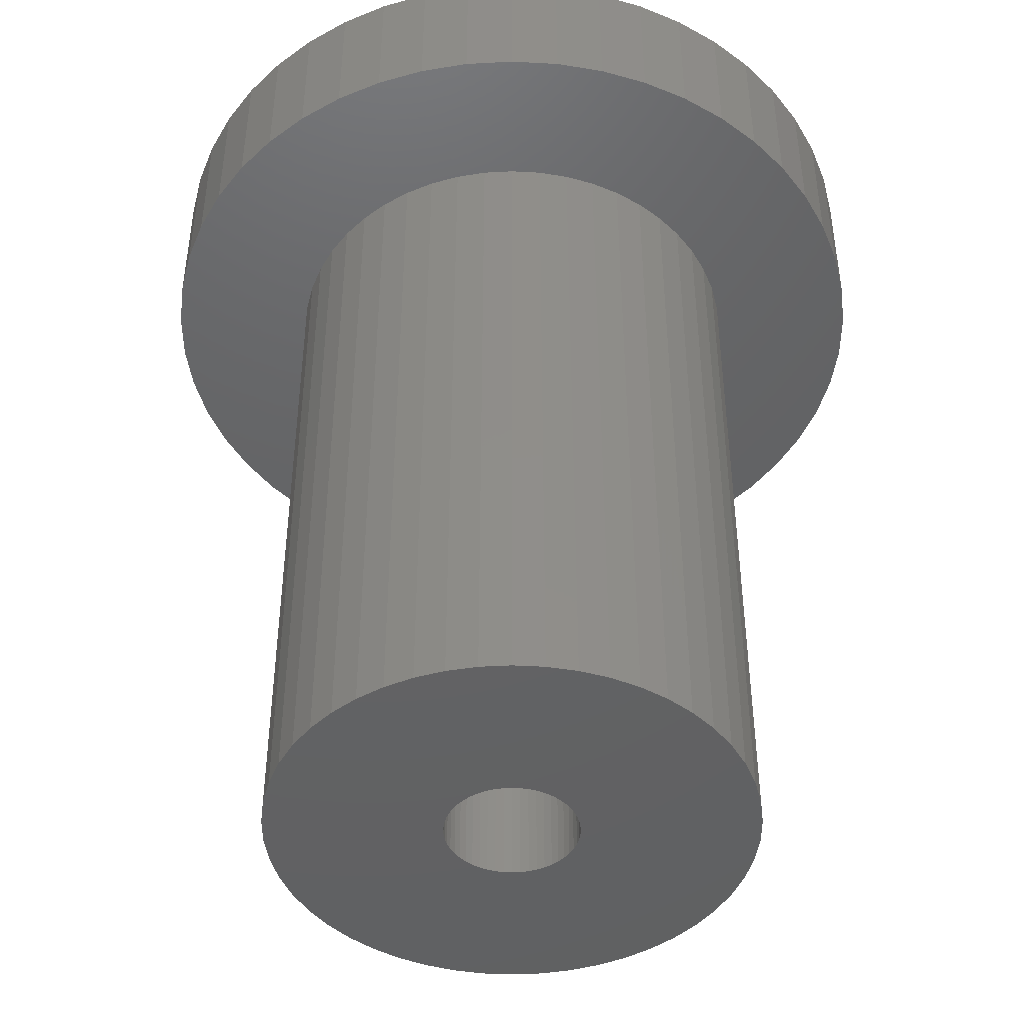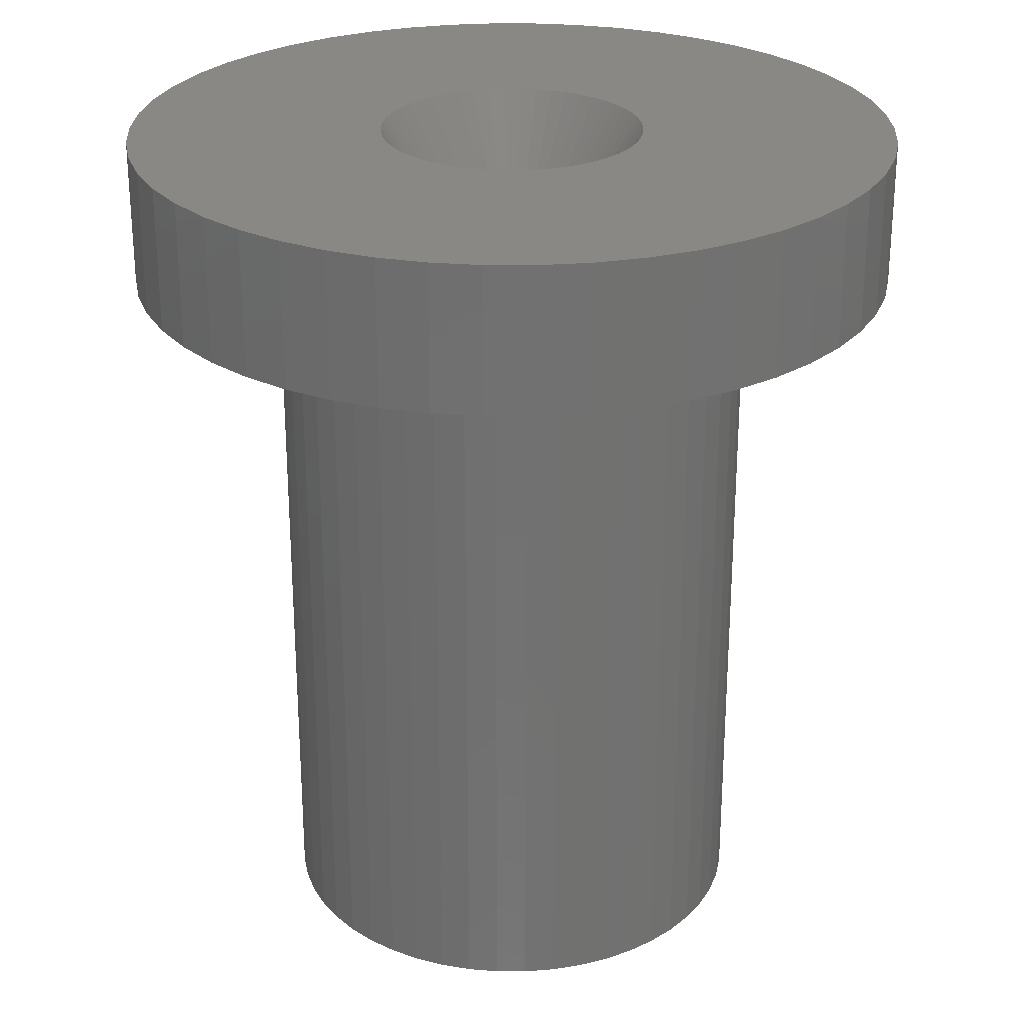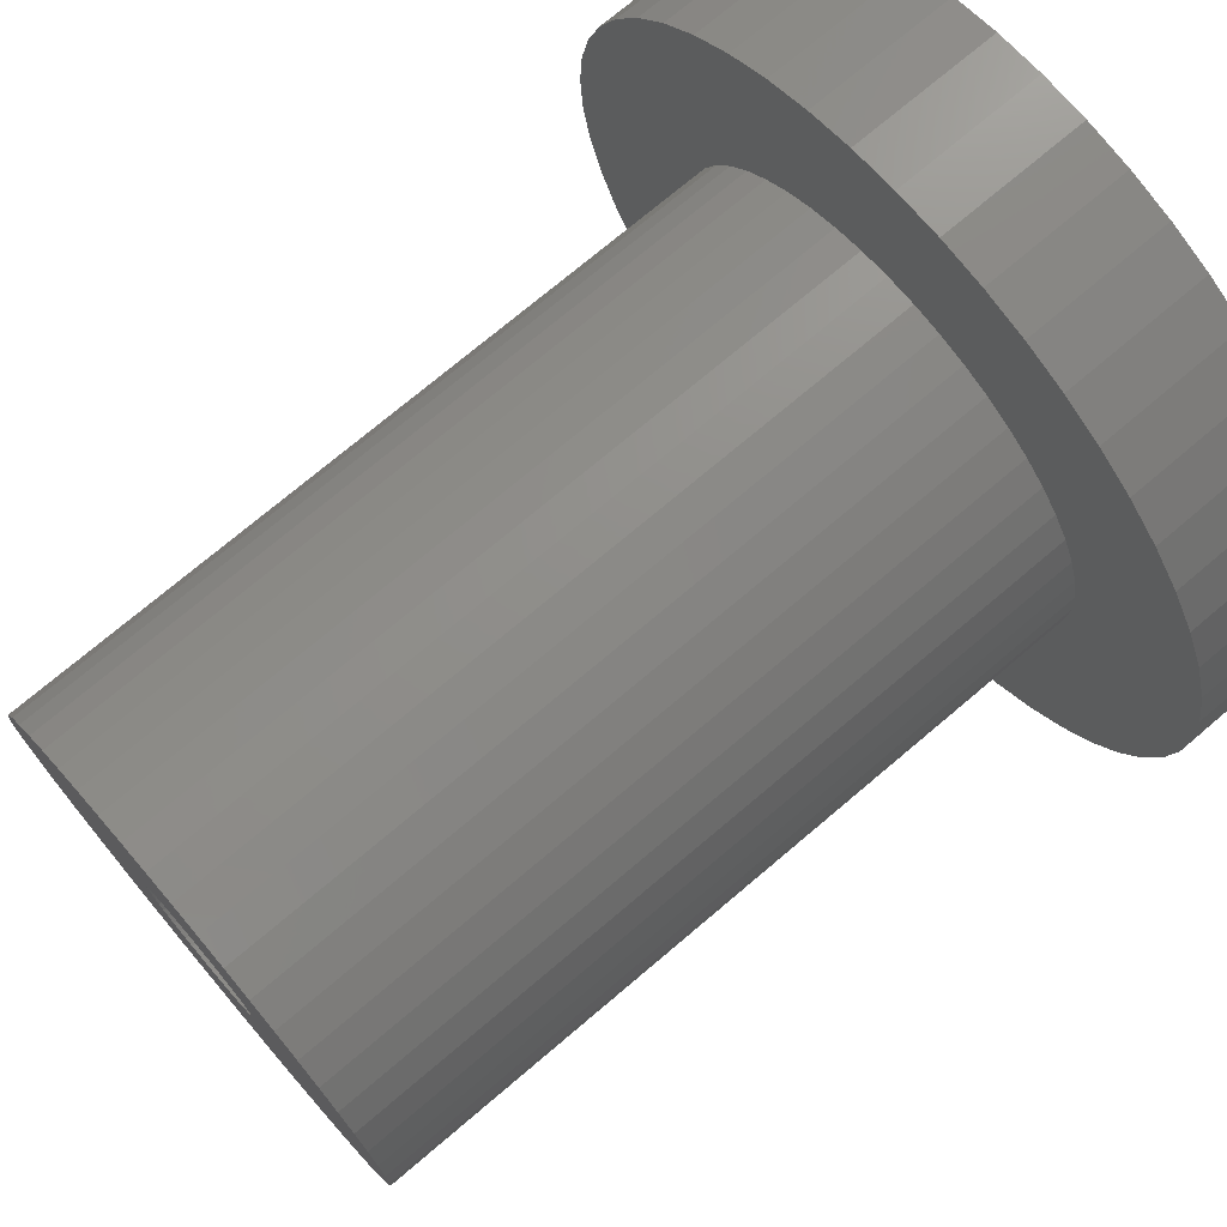
<metadata>
{"format":"stl","ext":"stl","renderer":"f3d","projection":"perspective","resolution":1024,"background":"white","views":[{"elev":-44.9,"azim":54.0,"up":"+Z"},{"elev":26.7,"azim":36.2,"up":"+Z"},{"elev":73.3,"azim":-130.3,"up":"+Y"}]}
</metadata>
<code>
# stl→obj: 350 verts, 700 faces
v 10 0 -6
v 9.921 1.253 -36
v 9.921 1.253 -6
v 10 0 -36
v -10 0 -36
v -9.921 1.253 -6
v -9.921 1.253 -36
v -10 0 -6
v 0.6279 9.98 -36
v -0.6279 9.98 -6
v 0.6279 9.98 -6
v -0.6279 9.98 -36
v -0.6279 -9.98 -36
v 0.6279 -9.98 -6
v -0.6279 -9.98 -6
v 0.6279 -9.98 -36
v 7.29 6.845 -36
v 6.374 7.705 -6
v 7.29 6.845 -6
v 6.374 7.705 -36
v -6.374 7.705 -36
v -7.29 6.845 -6
v -6.374 7.705 -6
v -7.29 6.845 -36
v -3.09 9.511 -36
v -4.258 9.048 -6
v -3.09 9.511 -6
v -4.258 9.048 -36
v 9.298 3.681 -6
v 8.763 4.818 -36
v 8.763 4.818 -6
v 9.298 3.681 -36
v 8.09 5.878 -36
v 8.09 5.878 -6
v 4.258 9.048 -36
v 3.09 9.511 -6
v 4.258 9.048 -6
v 3.09 9.511 -36
v 1.874 9.823 -6
v 1.874 9.823 -36
v 5.358 8.443 -36
v 5.358 8.443 -6
v -9.298 3.681 -36
v -8.763 4.818 -6
v -8.763 4.818 -36
v -9.298 3.681 -6
v -8.09 5.878 -36
v -8.09 5.878 -6
v -9.686 2.487 -36
v -9.686 2.487 -6
v -5.358 8.443 -6
v -5.358 8.443 -36
v -1.874 9.823 -6
v -1.874 9.823 -36
v 1.874 -9.823 -6
v 1.874 -9.823 -36
v 3.09 -9.511 -36
v 4.258 -9.048 -6
v 3.09 -9.511 -6
v 4.258 -9.048 -36
v 9.686 2.487 -6
v 9.686 2.487 -36
v 5.5 0 0
v 16 0 0
v 15.87 2.005 0
v 5.457 0.6893 0
v 15.5 3.979 0
v 15.87 -2.005 0
v 5.327 1.368 0
v 14.88 5.89 0
v 5.457 -0.6893 0
v 5.114 2.025 0
v 14.02 7.708 0
v 15.5 -3.979 0
v 4.82 2.65 0
v 12.94 9.405 0
v 5.327 -1.368 0
v 4.45 3.233 0
v 11.66 10.95 0
v 14.88 -5.89 0
v 4.009 3.765 0
v 10.2 12.33 0
v 5.114 -2.025 0
v 3.506 4.238 0
v 8.573 13.51 0
v 14.02 -7.708 0
v 2.947 4.644 0
v 6.812 14.48 0
v 4.82 -2.65 0
v 12.94 -9.405 0
v 2.342 4.977 0
v 4.944 15.22 0
v 1.7 5.231 0
v 2.998 15.72 0
v 1.031 5.403 0
v 1.005 15.97 0
v 0.3453 5.489 0
v -0.3453 5.489 0
v -1.005 15.97 0
v -1.031 5.403 0
v -2.998 15.72 0
v -1.7 5.231 0
v -4.944 15.22 0
v -2.342 4.977 0
v -6.812 14.48 0
v -2.947 4.644 0
v -8.573 13.51 0
v -3.506 4.238 0
v -10.2 12.33 0
v -4.009 3.765 0
v -11.66 10.95 0
v -4.45 3.233 0
v -12.94 9.405 0
v -4.82 2.65 0
v 4.45 -3.233 0
v 11.66 -10.95 0
v 4.009 -3.765 0
v 10.2 -12.33 0
v 3.506 -4.238 0
v 8.573 -13.51 0
v 2.947 -4.644 0
v 6.812 -14.48 0
v 2.342 -4.977 0
v 4.944 -15.22 0
v 1.7 -5.231 0
v 2.998 -15.72 0
v 1.031 -5.403 0
v 1.005 -15.97 0
v 0.3453 -5.489 0
v -0.3453 -5.489 0
v -1.005 -15.97 0
v -1.031 -5.403 0
v -2.998 -15.72 0
v -1.7 -5.231 0
v -4.944 -15.22 0
v -2.342 -4.977 0
v -6.812 -14.48 0
v -2.947 -4.644 0
v -8.573 -13.51 0
v -3.506 -4.238 0
v -10.2 -12.33 0
v -4.009 -3.765 0
v -11.66 -10.95 0
v -4.45 -3.233 0
v -12.94 -9.405 0
v -4.82 -2.65 0
v -14.02 -7.708 0
v -5.114 -2.025 0
v -14.88 -5.89 0
v -5.327 -1.368 0
v -15.5 -3.979 0
v -5.457 -0.6893 0
v -15.87 -2.005 0
v -5.5 0 0
v -14.02 7.708 0
v -5.114 2.025 0
v -14.88 5.89 0
v -5.327 1.368 0
v -15.5 3.979 0
v -5.457 0.6893 0
v -15.87 2.005 0
v -16 0 0
v 9.921 -1.253 -6
v 9.921 -1.253 -36
v 5.358 -8.443 -6
v 5.358 -8.443 -36
v 7.29 -6.845 -6
v 8.09 -5.878 -36
v 8.09 -5.878 -6
v 7.29 -6.845 -36
v 9.298 -3.681 -6
v 9.686 -2.487 -36
v 9.686 -2.487 -6
v 9.298 -3.681 -36
v -7.29 -6.845 -36
v -6.374 -7.705 -6
v -7.29 -6.845 -6
v -6.374 -7.705 -36
v -8.763 -4.818 -36
v -9.298 -3.681 -6
v -9.298 -3.681 -36
v -8.763 -4.818 -6
v -8.09 -5.878 -6
v -8.09 -5.878 -36
v 2.75 0 -36
v 2.728 -0.3447 -36
v 2.664 -0.6839 -36
v 2.728 0.3447 -36
v 2.557 -1.012 -36
v 8.763 -4.818 -36
v 2.41 -1.325 -36
v 2.664 0.6839 -36
v 2.225 -1.616 -36
v 2.005 -1.883 -36
v 6.374 -7.705 -36
v 2.557 1.012 -36
v 1.753 -2.119 -36
v 1.474 -2.322 -36
v 2.41 1.325 -36
v 1.171 -2.488 -36
v 2.225 1.616 -36
v 0.8498 -2.615 -36
v 0.5153 -2.701 -36
v 0.1727 -2.745 -36
v -0.1727 -2.745 -36
v -0.5153 -2.701 -36
v -1.874 -9.823 -36
v -0.8498 -2.615 -36
v -3.09 -9.511 -36
v -1.171 -2.488 -36
v -4.258 -9.048 -36
v -1.474 -2.322 -36
v -5.358 -8.443 -36
v -1.753 -2.119 -36
v -2.005 -1.883 -36
v -2.225 -1.616 -36
v 2.005 1.883 -36
v 1.753 2.119 -36
v 1.474 2.322 -36
v 1.171 2.488 -36
v 0.8498 2.615 -36
v 0.5153 2.701 -36
v 0.1727 2.745 -36
v -0.1727 2.745 -36
v -0.5153 2.701 -36
v -0.8498 2.615 -36
v -1.171 2.488 -36
v -1.474 2.322 -36
v -1.753 2.119 -36
v -2.005 1.883 -36
v -2.225 1.616 -36
v -2.41 1.325 -36
v -2.557 1.012 -36
v -2.664 0.6839 -36
v -2.728 0.3447 -36
v -2.75 0 -36
v -2.41 -1.325 -36
v -2.557 -1.012 -36
v -2.664 -0.6839 -36
v -9.686 -2.487 -36
v -2.728 -0.3447 -36
v -9.921 -1.253 -36
v 8.763 -4.818 -6
v -9.686 -2.487 -6
v 6.374 -7.705 -6
v -1.874 -9.823 -6
v -3.09 -9.511 -6
v -4.258 -9.048 -6
v -9.921 -1.253 -6
v -5.358 -8.443 -6
v 14.02 7.708 -6
v 14.88 5.89 -6
v -15.5 3.979 -6
v -14.88 5.89 -6
v 12.94 9.405 -6
v 6.812 14.48 -6
v 4.944 15.22 -6
v -4.944 15.22 -6
v -6.812 14.48 -6
v -14.02 7.708 -6
v 16 0 -6
v 15.87 -2.005 -6
v 11.66 10.95 -6
v 10.2 12.33 -6
v 2.998 15.72 -6
v 1.005 15.97 -6
v 8.573 13.51 -6
v -15.87 2.005 -6
v -12.94 9.405 -6
v -11.66 10.95 -6
v -1.005 15.97 -6
v -2.998 15.72 -6
v -10.2 12.33 -6
v 14.88 -5.89 -6
v 14.02 -7.708 -6
v -11.66 -10.95 -6
v -10.2 -12.33 -6
v -14.02 -7.708 -6
v -14.88 -5.89 -6
v 6.812 -14.48 -6
v 8.573 -13.51 -6
v 15.5 3.979 -6
v 15.87 2.005 -6
v -16 0 -6
v -8.573 13.51 -6
v 15.5 -3.979 -6
v -1.005 -15.97 -6
v 1.005 -15.97 -6
v -15.5 -3.979 -6
v -12.94 -9.405 -6
v 2.998 -15.72 -6
v -8.573 -13.51 -6
v -6.812 -14.48 -6
v -4.944 -15.22 -6
v -2.998 -15.72 -6
v 12.94 -9.405 -6
v 11.66 -10.95 -6
v 10.2 -12.33 -6
v 4.944 -15.22 -6
v -15.87 -2.005 -6
v 2.75 0 -4.2
v 2.728 0.3447 -4.2
v -2.41 -1.325 -4.2
v -2.557 -1.012 -4.2
v 1.753 2.119 -4.2
v 1.474 2.322 -4.2
v -0.8498 2.615 -4.2
v -0.5153 2.701 -4.2
v 2.005 -1.883 -4.2
v 2.225 -1.616 -4.2
v -0.8498 -2.615 -4.2
v -2.225 1.616 -4.2
v 2.557 -1.012 -4.2
v 2.664 -0.6839 -4.2
v 2.728 -0.3447 -4.2
v 2.41 -1.325 -4.2
v 0.5153 -2.701 -4.2
v 0.1727 -2.745 -4.2
v 1.474 -2.322 -4.2
v -2.225 -1.616 -4.2
v -1.753 -2.119 -4.2
v -2.005 -1.883 -4.2
v 0.8498 2.615 -4.2
v 0.5153 2.701 -4.2
v 2.41 1.325 -4.2
v 2.557 1.012 -4.2
v -1.474 2.322 -4.2
v -2.005 1.883 -4.2
v -2.75 0 -4.2
v -2.728 0.3447 -4.2
v 1.171 -2.488 -4.2
v 0.8498 -2.615 -4.2
v -2.728 -0.3447 -4.2
v -2.664 -0.6839 -4.2
v -0.1727 -2.745 -4.2
v -1.171 -2.488 -4.2
v 2.664 0.6839 -4.2
v 2.225 1.616 -4.2
v -0.1727 2.745 -4.2
v -1.753 2.119 -4.2
v 1.753 -2.119 -4.2
v -0.5153 -2.701 -4.2
v -1.474 -2.322 -4.2
v 1.171 2.488 -4.2
v 0.1727 2.745 -4.2
v 2.005 1.883 -4.2
v -1.171 2.488 -4.2
v -2.41 1.325 -4.2
v -2.557 1.012 -4.2
v -2.664 0.6839 -4.2
f 1 2 3
f 2 1 4
f 5 6 7
f 6 5 8
f 9 10 11
f 10 9 12
f 13 14 15
f 14 13 16
f 17 18 19
f 18 17 20
f 21 22 23
f 22 21 24
f 25 26 27
f 26 25 28
f 29 30 31
f 30 29 32
f 31 33 34
f 33 31 30
f 35 36 37
f 36 35 38
f 38 39 36
f 39 38 40
f 41 37 42
f 37 41 35
f 43 44 45
f 44 43 46
f 47 22 24
f 22 47 48
f 49 46 43
f 46 49 50
f 28 51 26
f 51 28 52
f 12 53 10
f 53 12 54
f 16 55 14
f 55 16 56
f 57 58 59
f 58 57 60
f 61 32 29
f 32 61 62
f 3 62 61
f 62 3 2
f 34 17 19
f 17 34 33
f 40 11 39
f 11 40 9
f 20 42 18
f 42 20 41
f 45 48 47
f 48 45 44
f 7 50 49
f 50 7 6
f 63 64 65
f 66 65 67
f 64 63 68
f 69 67 70
f 71 68 63
f 72 70 73
f 68 71 74
f 75 73 76
f 77 74 71
f 78 76 79
f 74 77 80
f 81 79 82
f 83 80 77
f 84 82 85
f 80 83 86
f 87 85 88
f 89 86 83
f 86 89 90
f 65 66 63
f 67 69 66
f 70 72 69
f 91 88 92
f 73 75 72
f 76 78 75
f 79 81 78
f 82 84 81
f 93 92 94
f 85 87 84
f 88 91 87
f 92 93 91
f 94 95 93
f 96 95 94
f 96 97 95
f 96 98 97
f 99 98 96
f 99 100 98
f 101 100 99
f 100 101 102
f 103 102 101
f 102 103 104
f 105 104 103
f 104 105 106
f 107 106 105
f 106 107 108
f 109 108 107
f 108 109 110
f 111 110 109
f 110 111 112
f 113 112 111
f 112 113 114
f 115 90 89
f 90 115 116
f 117 116 115
f 116 117 118
f 119 118 117
f 118 119 120
f 121 120 119
f 120 121 122
f 123 122 121
f 122 123 124
f 125 124 123
f 124 125 126
f 127 126 125
f 127 128 126
f 129 128 127
f 130 128 129
f 130 131 128
f 132 131 130
f 133 132 134
f 135 134 136
f 137 136 138
f 132 133 131
f 139 138 140
f 141 140 142
f 143 142 144
f 145 144 146
f 134 135 133
f 147 146 148
f 149 148 150
f 151 150 152
f 153 152 154
f 155 114 113
f 136 137 135
f 114 155 156
f 138 139 137
f 157 156 155
f 140 141 139
f 156 157 158
f 142 143 141
f 159 158 157
f 144 145 143
f 158 159 160
f 146 147 145
f 161 160 159
f 148 149 147
f 160 161 154
f 150 151 149
f 162 154 161
f 152 153 151
f 154 162 153
f 52 23 51
f 23 52 21
f 54 27 53
f 27 54 25
f 163 4 1
f 4 163 164
f 60 165 58
f 165 60 166
f 167 168 169
f 168 167 170
f 171 172 173
f 172 171 174
f 173 164 163
f 164 173 172
f 175 176 177
f 176 175 178
f 179 180 181
f 180 179 182
f 175 183 184
f 183 175 177
f 185 4 164
f 186 164 172
f 4 185 2
f 187 172 174
f 188 2 185
f 189 174 190
f 2 188 62
f 191 190 168
f 192 62 188
f 193 168 170
f 62 192 32
f 194 170 195
f 196 32 192
f 197 195 166
f 32 196 30
f 198 166 60
f 199 30 196
f 200 60 57
f 30 199 33
f 201 33 199
f 164 186 185
f 172 187 186
f 174 189 187
f 190 191 189
f 168 193 191
f 170 194 193
f 202 57 56
f 195 197 194
f 166 198 197
f 60 200 198
f 57 202 200
f 203 56 16
f 56 203 202
f 16 204 203
f 16 205 204
f 13 205 16
f 205 13 206
f 207 206 13
f 206 207 208
f 209 208 207
f 208 209 210
f 211 210 209
f 210 211 212
f 213 212 211
f 212 213 214
f 178 214 213
f 214 178 215
f 175 215 178
f 184 216 175
f 215 175 216
f 33 201 17
f 217 17 201
f 17 217 20
f 218 20 217
f 20 218 41
f 219 41 218
f 41 219 35
f 220 35 219
f 35 220 38
f 221 38 220
f 38 221 40
f 222 40 221
f 40 222 9
f 223 9 222
f 224 9 223
f 12 224 225
f 224 12 9
f 54 225 226
f 25 226 227
f 28 227 228
f 52 228 229
f 225 54 12
f 21 229 230
f 24 230 231
f 47 231 232
f 45 232 233
f 43 233 234
f 49 234 235
f 226 25 54
f 7 235 236
f 216 184 237
f 179 237 184
f 227 28 25
f 237 179 238
f 228 52 28
f 181 238 179
f 229 21 52
f 238 181 239
f 230 24 21
f 240 239 181
f 231 47 24
f 239 240 241
f 232 45 47
f 242 241 240
f 233 43 45
f 241 242 236
f 234 49 43
f 5 236 242
f 235 7 49
f 236 5 7
f 169 190 243
f 190 169 168
f 181 244 240
f 244 181 180
f 56 59 55
f 59 56 57
f 195 167 245
f 167 195 170
f 166 245 165
f 245 166 195
f 243 174 171
f 174 243 190
f 207 15 246
f 15 207 13
f 211 247 248
f 247 211 209
f 209 246 247
f 246 209 207
f 184 182 179
f 182 184 183
f 240 249 242
f 249 240 244
f 242 8 5
f 8 242 249
f 213 248 250
f 248 213 211
f 178 250 176
f 250 178 213
f 70 251 73
f 251 70 252
f 253 157 254
f 157 253 159
f 73 255 76
f 255 73 251
f 256 92 88
f 92 256 257
f 258 105 103
f 105 258 259
f 254 155 260
f 155 254 157
f 68 261 64
f 261 68 262
f 263 82 79
f 82 263 264
f 265 96 94
f 96 265 266
f 267 88 85
f 88 267 256
f 268 159 253
f 159 268 161
f 269 111 270
f 111 269 113
f 271 101 99
f 101 271 272
f 273 111 109
f 111 273 270
f 86 274 80
f 274 86 275
f 276 141 143
f 141 276 277
f 278 149 279
f 149 278 147
f 280 120 122
f 120 280 281
f 65 282 67
f 282 65 283
f 67 252 70
f 252 67 282
f 76 263 79
f 263 76 255
f 266 99 96
f 99 266 271
f 257 94 92
f 94 257 265
f 264 85 82
f 85 264 267
f 284 161 268
f 161 284 162
f 260 113 269
f 113 260 155
f 272 103 101
f 103 272 258
f 285 109 107
f 109 285 273
f 259 107 105
f 107 259 285
f 64 283 65
f 283 64 261
f 80 286 74
f 286 80 274
f 287 128 131
f 128 287 288
f 279 151 289
f 151 279 149
f 290 147 278
f 147 290 145
f 288 126 128
f 126 288 291
f 292 137 139
f 137 292 293
f 294 133 135
f 133 294 295
f 1 261 262
f 163 262 286
f 261 1 283
f 173 286 274
f 3 283 1
f 171 274 275
f 283 3 282
f 243 275 296
f 61 282 3
f 169 296 297
f 282 61 252
f 167 297 298
f 29 252 61
f 252 29 251
f 262 163 1
f 286 173 163
f 274 171 173
f 275 243 171
f 245 298 281
f 296 169 243
f 297 167 169
f 165 281 280
f 298 245 167
f 281 165 245
f 58 280 299
f 280 58 165
f 299 59 58
f 291 59 299
f 291 55 59
f 288 55 291
f 288 14 55
f 288 15 14
f 287 15 288
f 287 246 15
f 295 246 287
f 295 247 246
f 294 247 295
f 247 294 248
f 293 248 294
f 248 293 250
f 292 250 293
f 250 292 176
f 277 176 292
f 176 277 177
f 276 177 277
f 177 276 183
f 290 183 276
f 183 290 182
f 182 278 180
f 278 182 290
f 31 251 29
f 251 31 255
f 34 255 31
f 255 34 263
f 19 263 34
f 263 19 264
f 18 264 19
f 264 18 267
f 42 267 18
f 267 42 256
f 37 256 42
f 256 37 257
f 36 257 37
f 36 265 257
f 39 265 36
f 39 266 265
f 11 266 39
f 10 266 11
f 10 271 266
f 53 271 10
f 53 272 271
f 27 272 53
f 258 27 26
f 27 258 272
f 259 26 51
f 285 51 23
f 26 259 258
f 273 23 22
f 270 22 48
f 51 285 259
f 269 48 44
f 260 44 46
f 254 46 50
f 253 50 6
f 23 273 285
f 268 6 8
f 279 180 278
f 180 279 244
f 22 270 273
f 289 244 279
f 48 269 270
f 244 289 249
f 44 260 269
f 300 249 289
f 46 254 260
f 249 300 8
f 50 253 254
f 284 8 300
f 6 268 253
f 8 284 268
f 276 145 290
f 145 276 143
f 299 122 124
f 122 299 280
f 291 124 126
f 124 291 299
f 298 116 118
f 116 298 297
f 74 262 68
f 262 74 286
f 90 275 86
f 275 90 296
f 116 296 90
f 296 116 297
f 295 131 133
f 131 295 287
f 289 153 300
f 153 289 151
f 300 162 284
f 162 300 153
f 281 118 120
f 118 281 298
f 277 139 141
f 139 277 292
f 293 135 137
f 135 293 294
f 63 66 301
f 301 66 302
f 148 303 304
f 303 148 146
f 305 84 306
f 307 308 100
f 71 63 301
f 309 115 310
f 115 309 117
f 132 311 134
f 312 112 114
f 313 77 314
f 77 313 83
f 77 71 315
f 316 83 313
f 83 316 89
f 115 89 310
f 317 129 127
f 129 317 318
f 123 121 319
f 320 303 146
f 321 322 140
f 134 311 136
f 323 95 324
f 325 72 75
f 72 325 326
f 327 104 106
f 112 328 110
f 328 112 312
f 329 330 160
f 71 301 315
f 123 331 332
f 119 117 309
f 150 333 152
f 334 333 150
f 140 322 142
f 318 130 129
f 130 318 335
f 311 336 136
f 326 69 72
f 69 326 337
f 75 78 338
f 307 102 104
f 308 98 100
f 98 308 339
f 328 340 108
f 327 106 108
f 330 158 160
f 333 329 152
f 77 315 314
f 89 316 310
f 127 125 332
f 125 123 332
f 127 332 317
f 123 319 331
f 121 119 319
f 119 309 341
f 119 341 319
f 150 304 334
f 304 150 148
f 342 130 335
f 130 342 132
f 343 321 140
f 306 91 344
f 339 97 98
f 97 339 345
f 66 69 302
f 302 69 337
f 346 84 305
f 307 100 102
f 328 108 110
f 327 347 104
f 347 307 104
f 340 327 108
f 156 348 114
f 348 156 349
f 152 329 154
f 329 160 154
f 144 322 320
f 322 144 142
f 144 320 146
f 342 311 132
f 336 343 136
f 138 343 140
f 136 343 138
f 87 91 306
f 84 87 306
f 91 93 323
f 93 95 323
f 325 75 338
f 348 312 114
f 330 350 158
f 158 349 156
f 349 158 350
f 344 91 323
f 324 97 345
f 97 324 95
f 81 84 346
f 346 78 81
f 78 346 338
f 185 302 188
f 302 185 301
f 329 235 330
f 235 329 236
f 224 345 339
f 345 224 223
f 218 346 305
f 346 218 217
f 230 340 328
f 340 230 229
f 227 307 347
f 307 227 226
f 196 325 199
f 325 196 326
f 221 344 323
f 344 221 220
f 219 305 306
f 305 219 218
f 348 231 312
f 231 348 232
f 312 230 328
f 230 312 231
f 330 234 350
f 234 330 235
f 228 347 327
f 347 228 227
f 225 339 308
f 339 225 224
f 194 310 193
f 310 194 309
f 206 311 342
f 311 206 208
f 203 318 317
f 318 203 204
f 192 326 196
f 326 192 337
f 188 337 192
f 337 188 302
f 201 346 217
f 346 201 338
f 199 338 201
f 338 199 325
f 222 323 324
f 323 222 221
f 223 324 345
f 324 223 222
f 220 306 344
f 306 220 219
f 349 232 348
f 232 349 233
f 350 233 349
f 233 350 234
f 229 327 340
f 327 229 228
f 226 308 307
f 308 226 225
f 186 301 185
f 301 186 315
f 198 331 319
f 331 198 200
f 333 236 329
f 236 333 241
f 304 239 334
f 239 304 238
f 200 332 331
f 332 200 202
f 202 317 332
f 317 202 203
f 189 314 187
f 314 189 313
f 191 313 189
f 313 191 316
f 193 316 191
f 316 193 310
f 204 335 318
f 335 204 205
f 208 336 311
f 336 208 210
f 322 216 320
f 216 322 215
f 303 238 304
f 238 303 237
f 334 241 333
f 241 334 239
f 197 319 341
f 319 197 198
f 187 315 186
f 315 187 314
f 205 342 335
f 342 205 206
f 210 343 336
f 343 210 212
f 320 237 303
f 237 320 216
f 194 341 309
f 341 194 197
f 214 322 321
f 322 214 215
f 212 321 343
f 321 212 214

</code>
